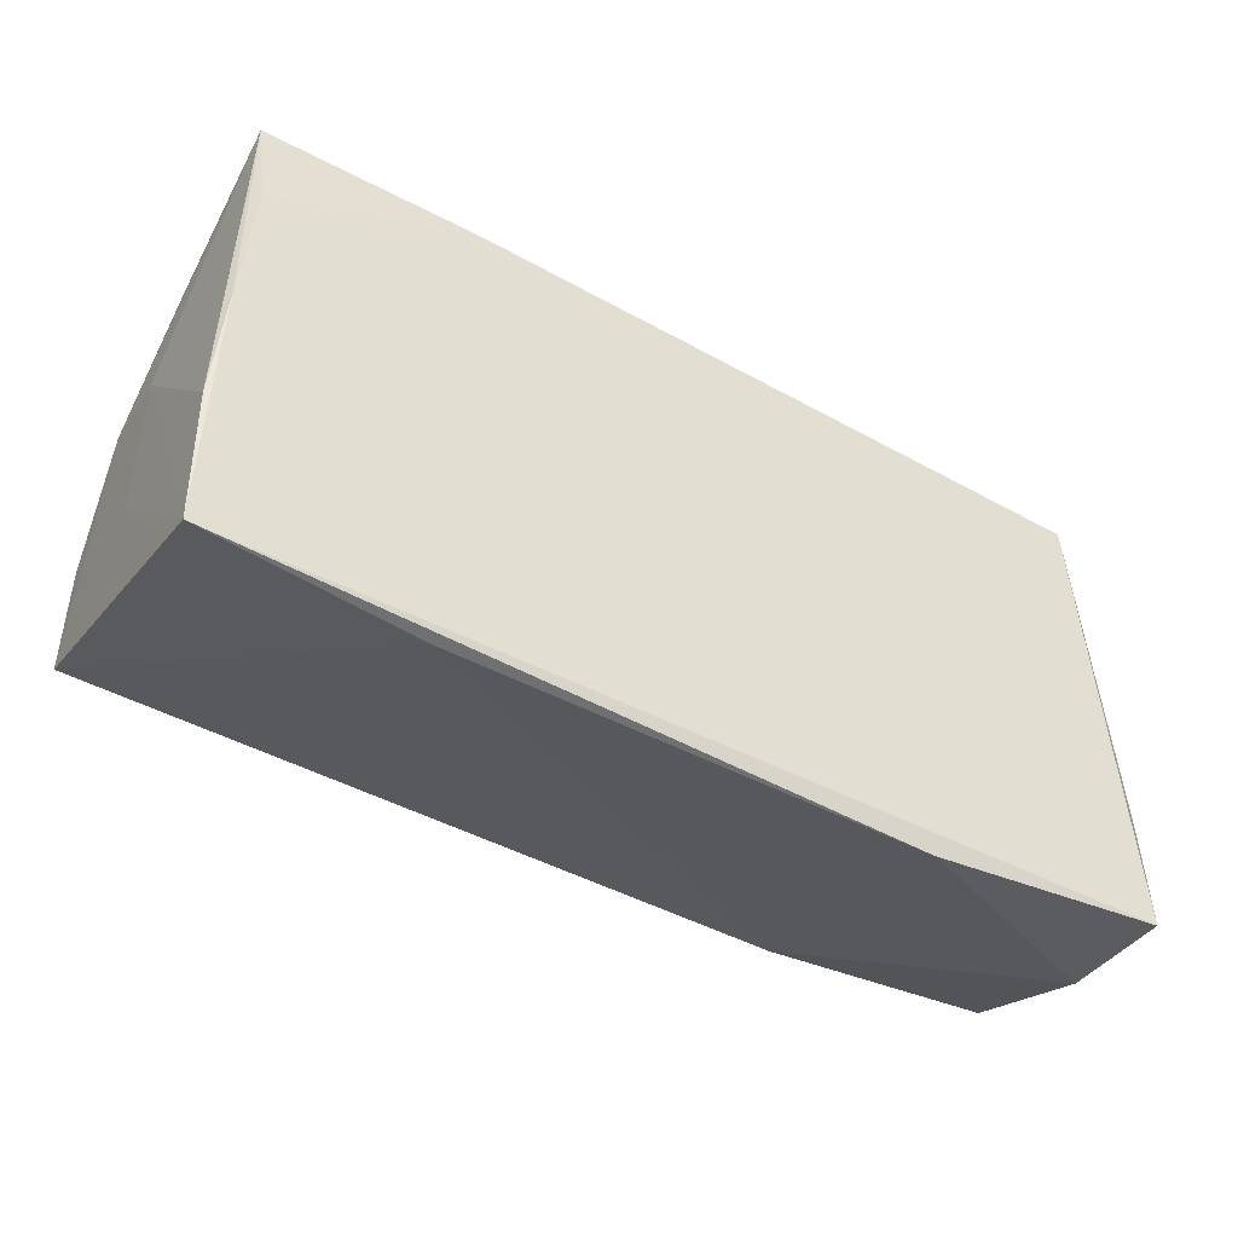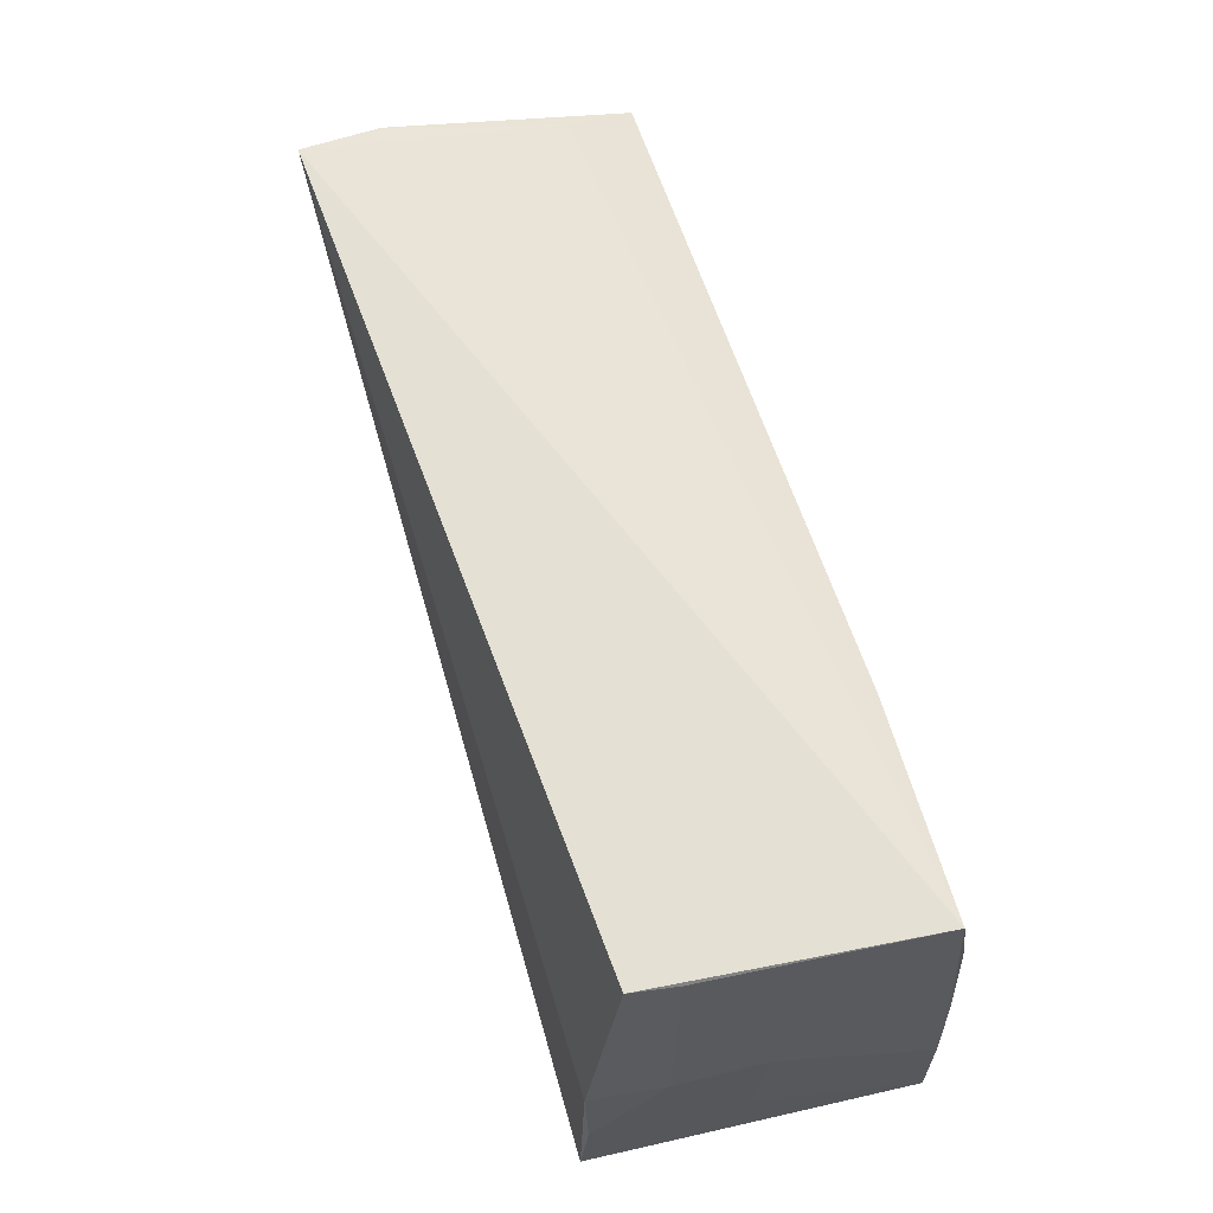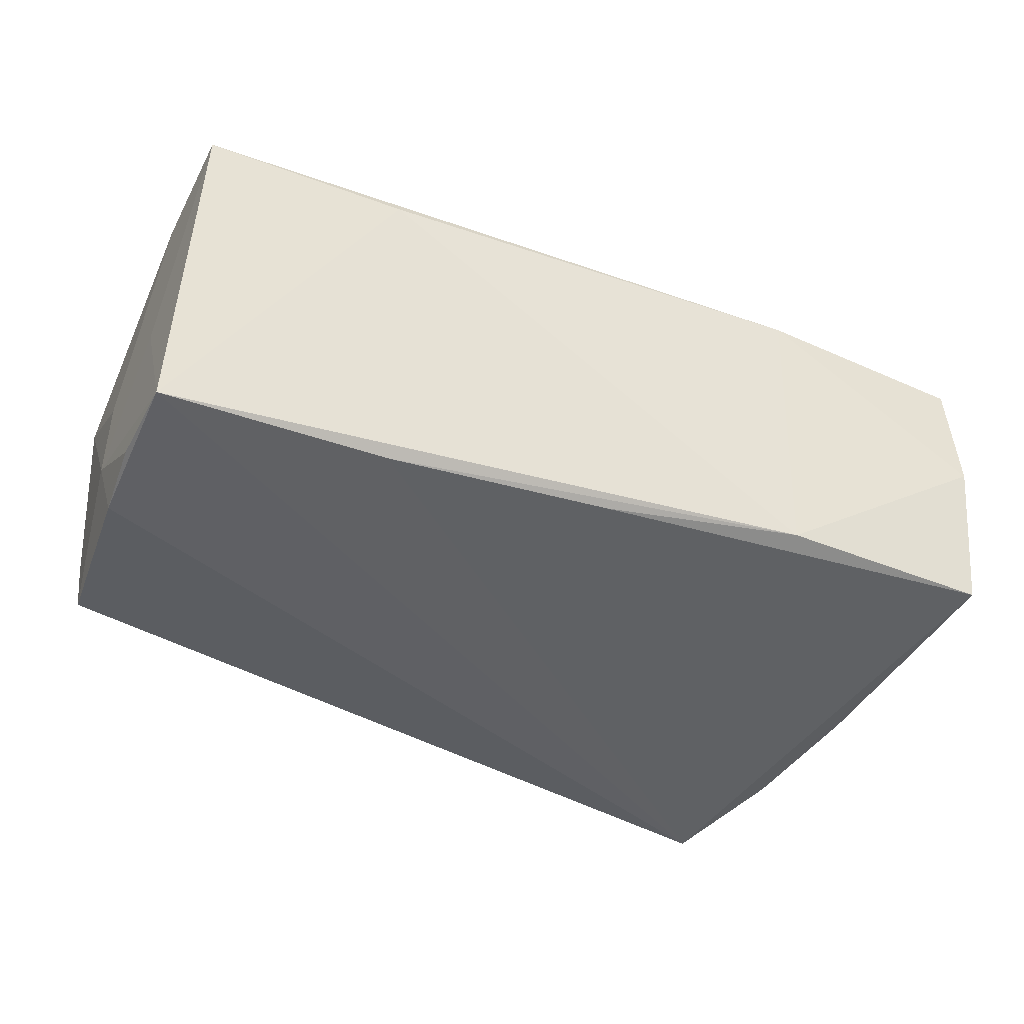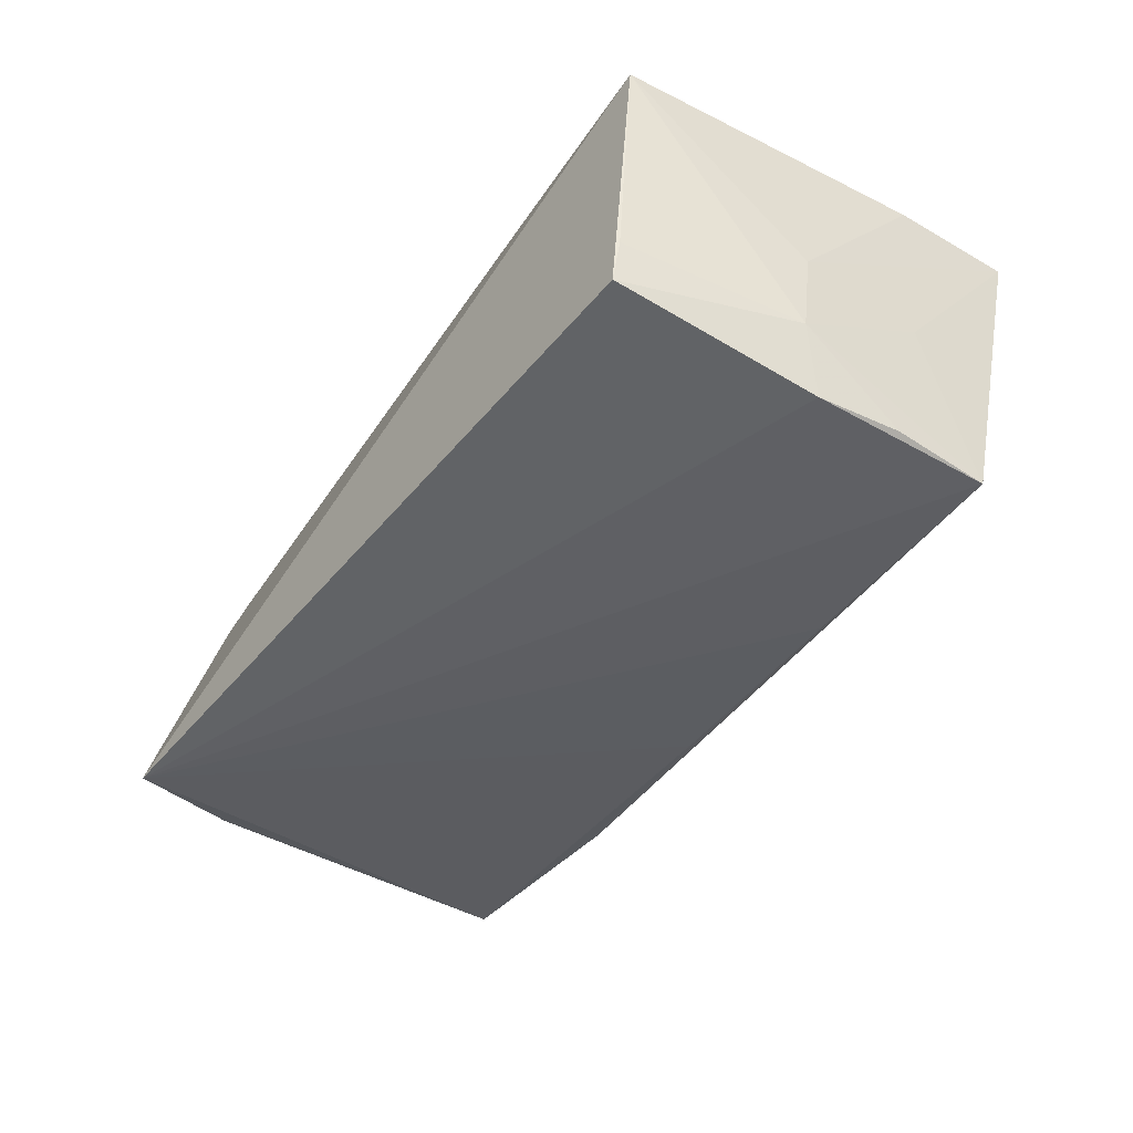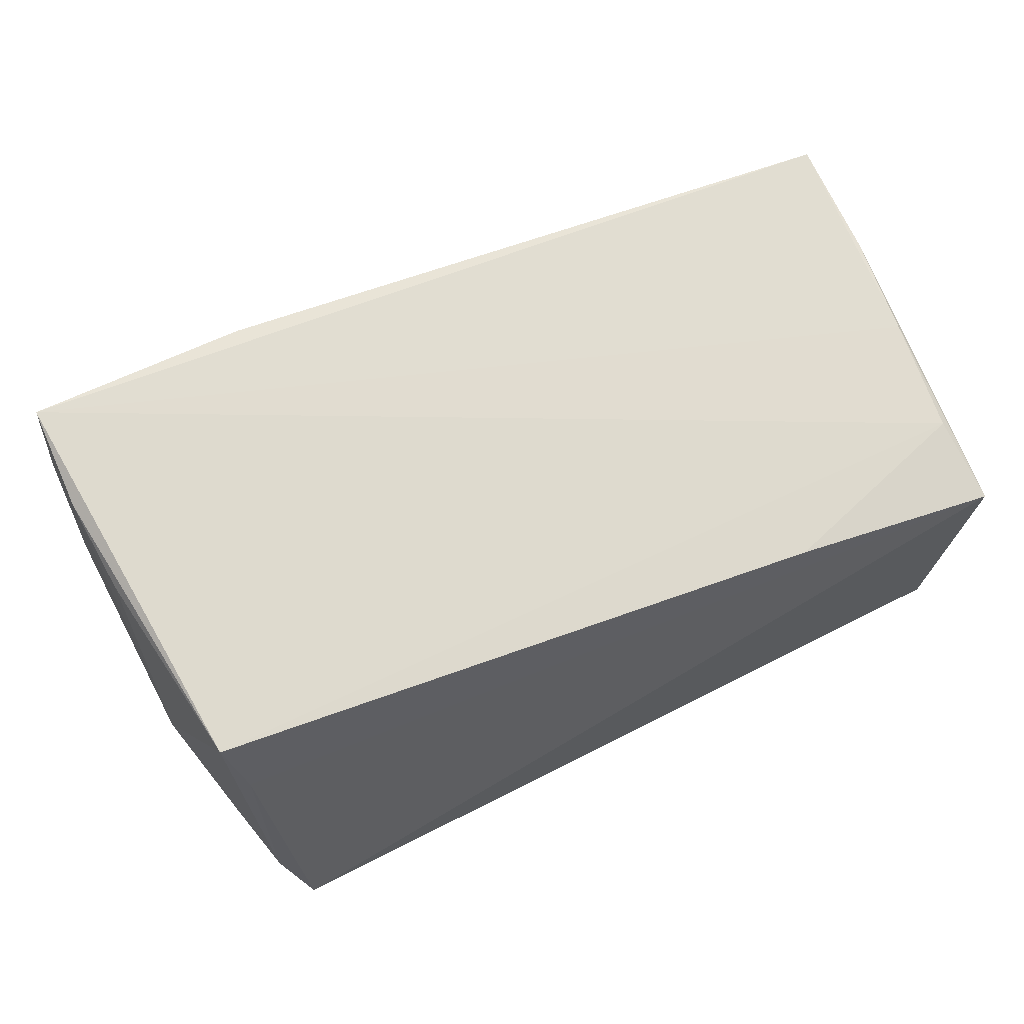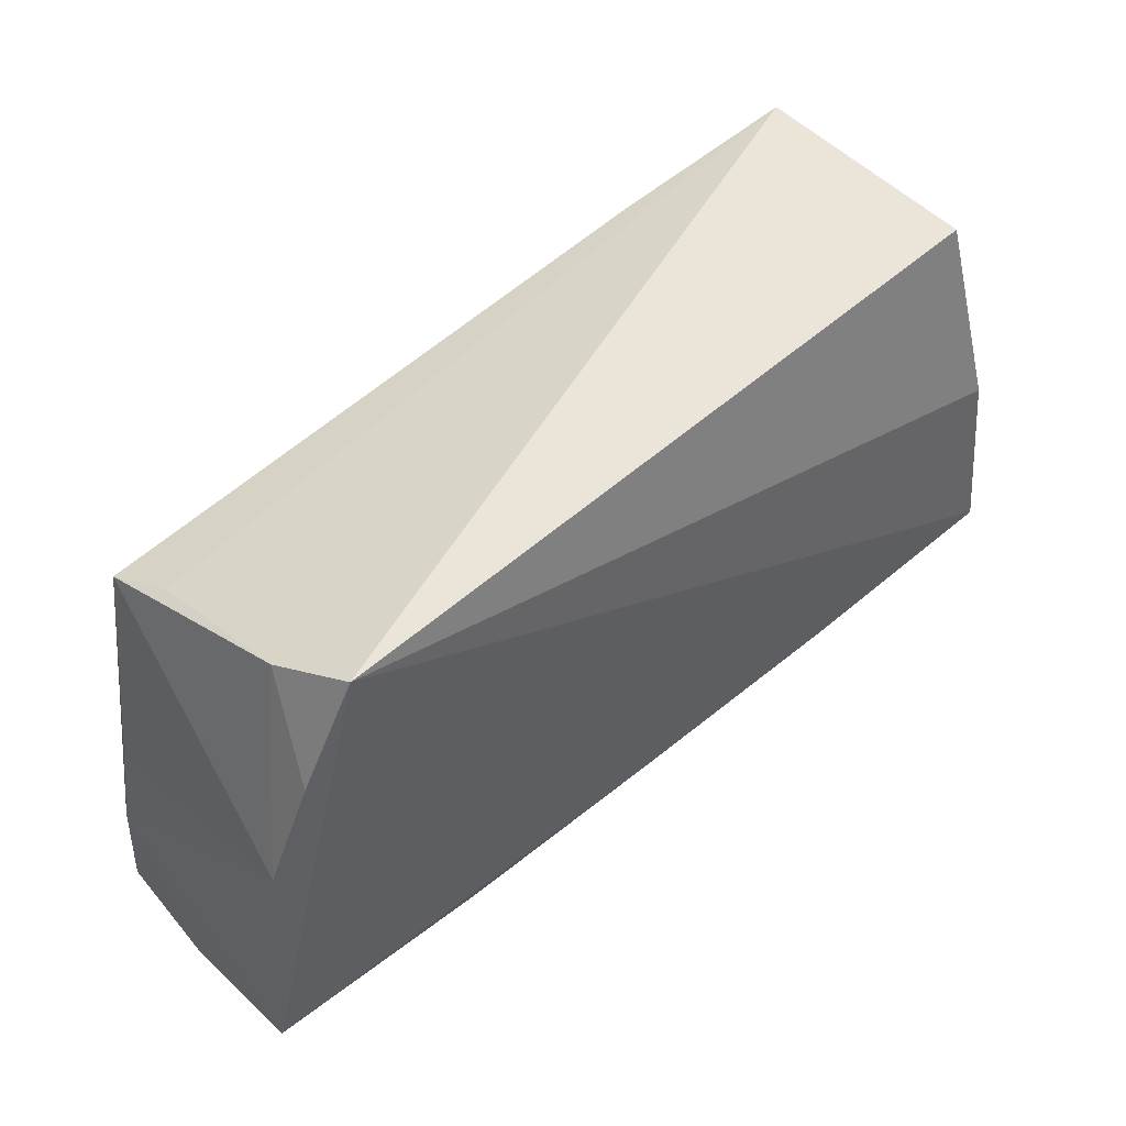
<metadata>
{"format":"obj","ext":"obj","renderer":"f3d","projection":"perspective","resolution":1024,"background":"white","views":[{"elev":-37.0,"azim":-30.6,"up":"+Y"},{"elev":66.2,"azim":-107.0,"up":"+Y"},{"elev":-46.0,"azim":-27.8,"up":"+Z"},{"elev":-41.6,"azim":-126.4,"up":"+Z"},{"elev":68.9,"azim":154.6,"up":"+Z"},{"elev":46.8,"azim":137.0,"up":"+Y"}]}
</metadata>
<code>
v -0.05403 -0.008081 -0.001934
v 0.04682 0.02098 0.009092
v -0.05382 0.006985 -0.0005449
v -0.05442 -0.009096 0.01848
v -0.0253 -0.01819 -0.0194
v -0.02727 0.02579 0.01782
v 0.05309 -0.01954 0.01719
v 0.04838 0.01788 0.01692
v -0.04947 0.02891 -0.008849
v 0.02793 -0.02674 -0.01499
v -0.05348 -0.01563 -0.02
v -0.05301 0.003768 0.01876
v -0.05195 0.005747 -0.01889
v -0.05469 -0.02418 0.01876
v 0.05408 0.002001 -0.01509
v -0.05344 0.007955 -0.01064
v 0.05054 0.01635 -0.01784
v 0.04545 0.03049 -0.02009
v -0.05178 0.02873 0.01697
v 0.05273 -0.03293 0.01876
v -0.02987 -0.0273 0.01728
v 0.04796 0.02713 -0.01085
v -0.0487 0.02934 -0.01411
v 0.02505 -0.03293 0.01818
v -0.05136 0.01818 0.01864
v -0.05323 -0.004122 -0.01892
v 0.0523 -0.007762 0.01581
v 0.002736 -0.02176 -0.01769
v 0.05422 -0.03226 0.003958
v 0.05545 -0.0274 -0.01386
f 5 11 18
f 11 5 10
f 6 8 2
f 19 2 18
f 6 2 19
f 23 19 18
f 24 20 14
f 14 20 12
f 30 10 28
f 28 10 5
f 28 18 30
f 28 5 18
f 8 15 22
f 18 2 22
f 22 2 8
f 29 20 24
f 29 10 30
f 24 10 29
f 6 19 25
f 25 19 12
f 12 20 25
f 25 8 6
f 25 20 8
f 18 11 13
f 13 23 18
f 19 23 9
f 21 10 24
f 24 14 21
f 11 10 21
f 21 14 11
f 1 14 3
f 11 14 1
f 4 19 3
f 3 14 4
f 12 19 4
f 4 14 12
f 18 22 17
f 17 22 15
f 30 18 17
f 17 15 30
f 20 29 7
f 30 15 7
f 7 29 30
f 8 20 7
f 26 13 11
f 23 13 16
f 16 9 23
f 13 26 16
f 16 26 11
f 3 19 16
f 19 9 16
f 16 1 3
f 11 1 16
f 27 15 8
f 8 7 27
f 27 7 15

</code>
